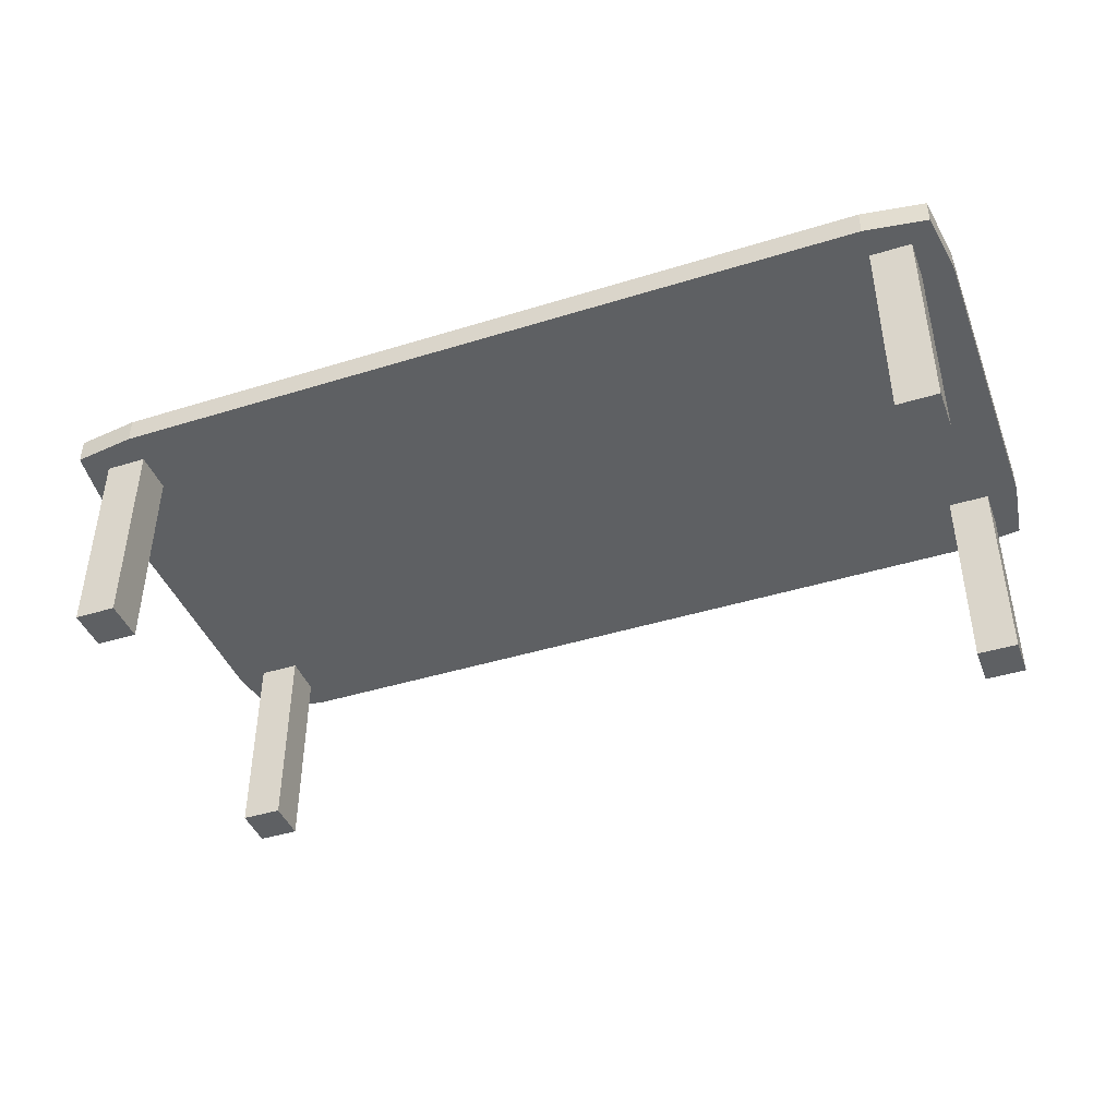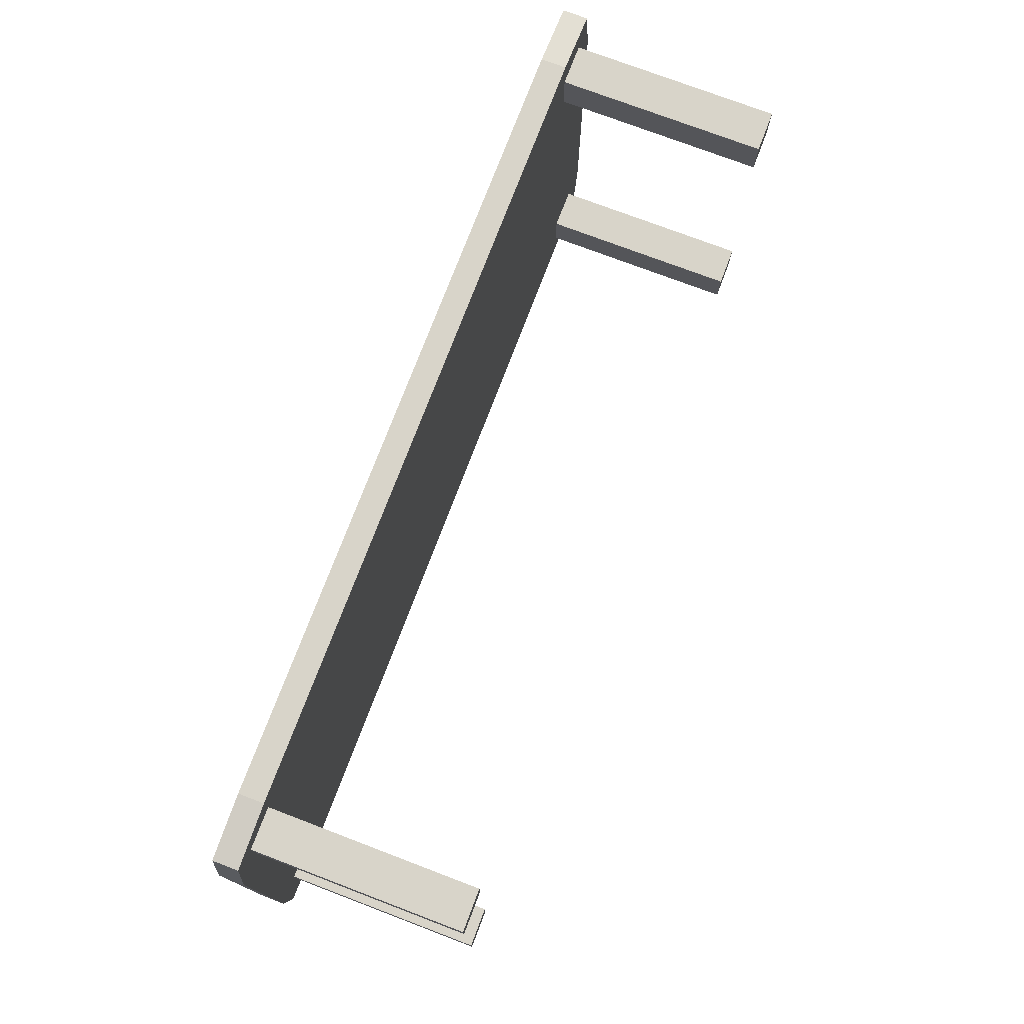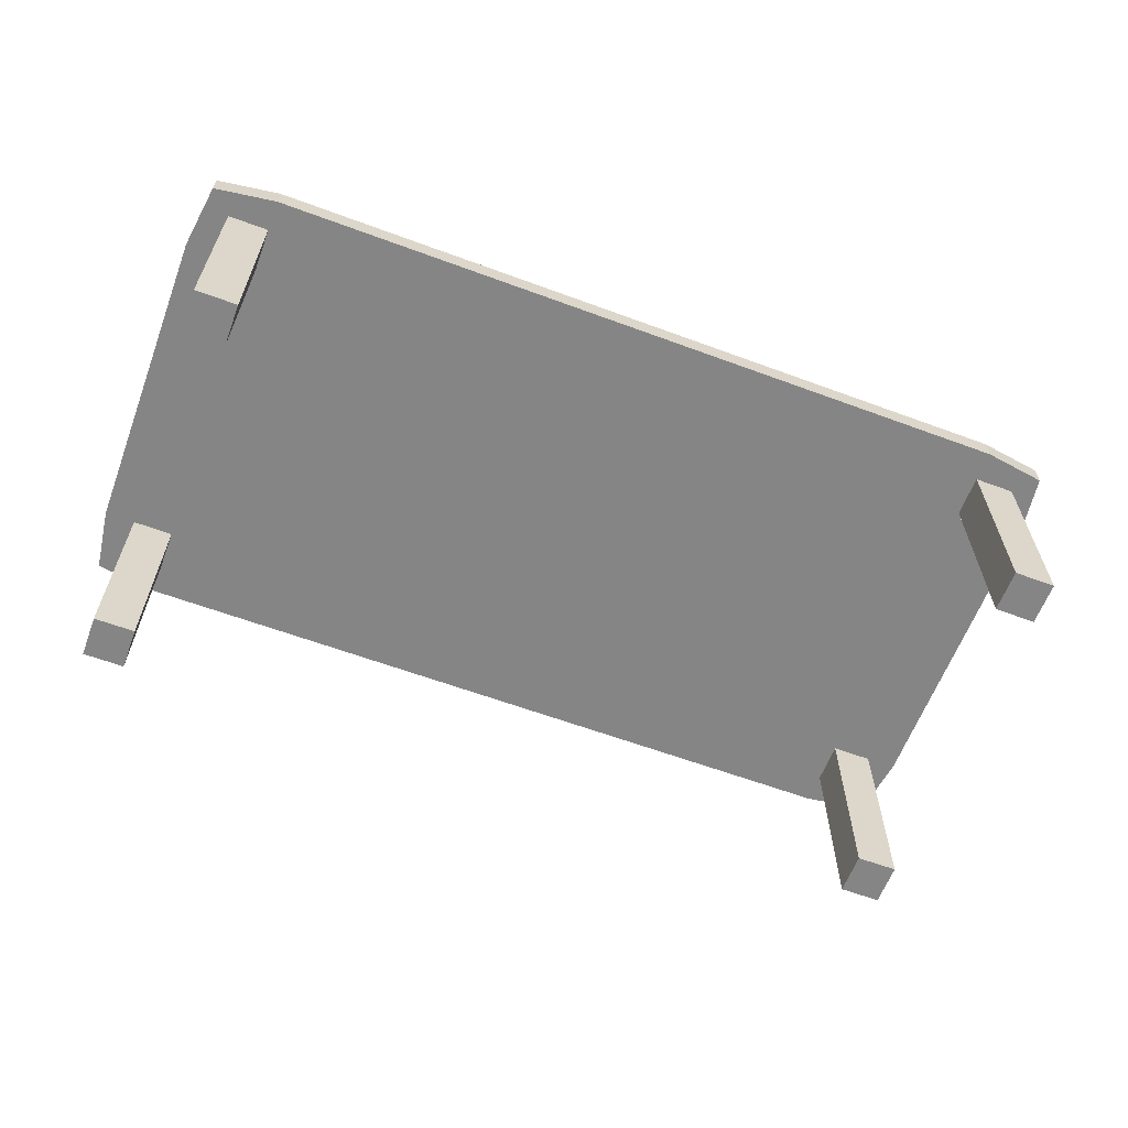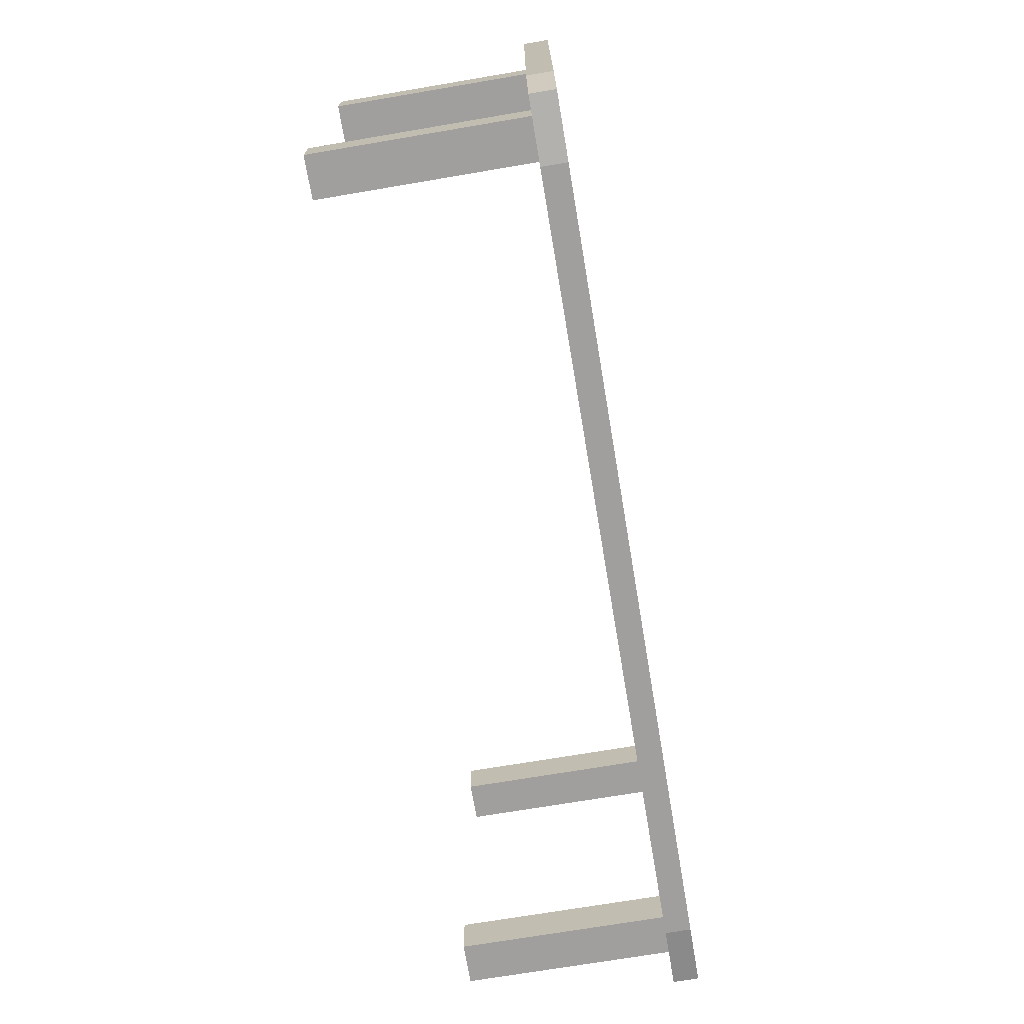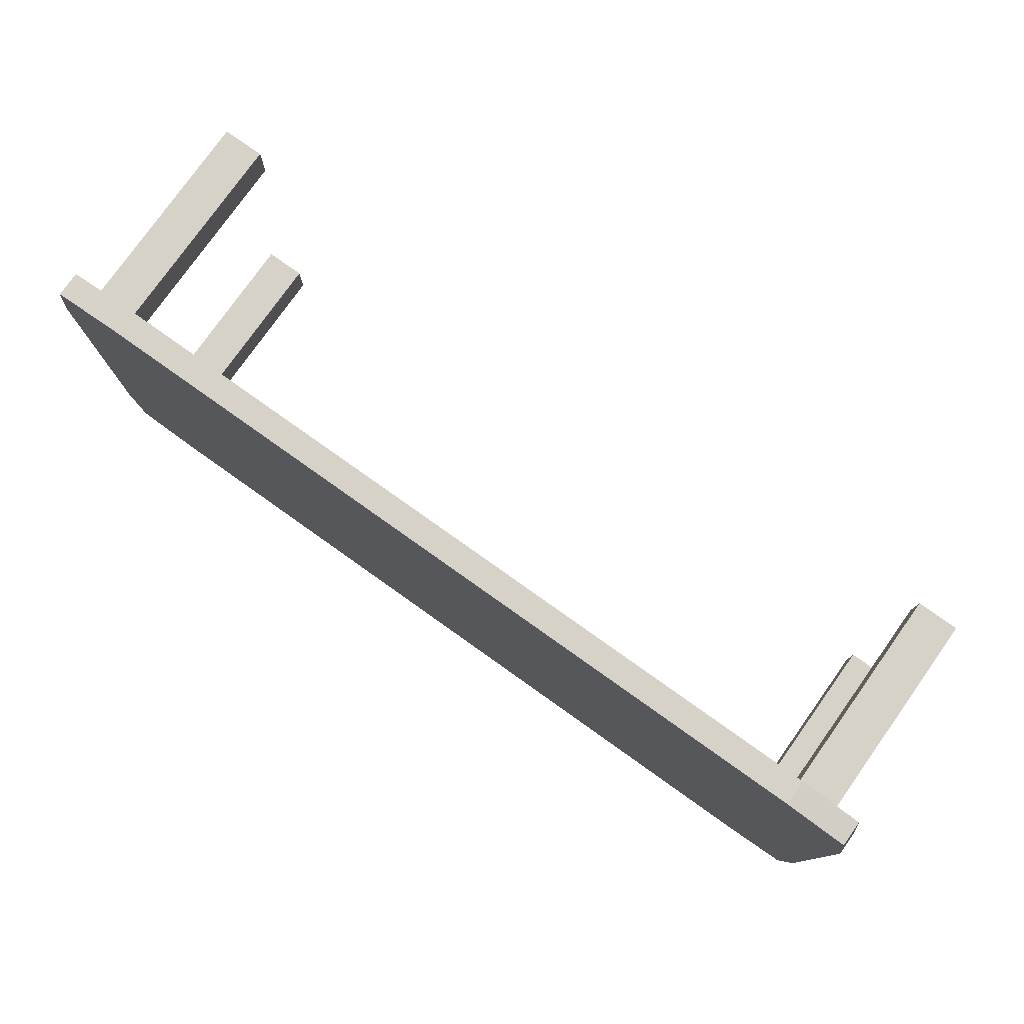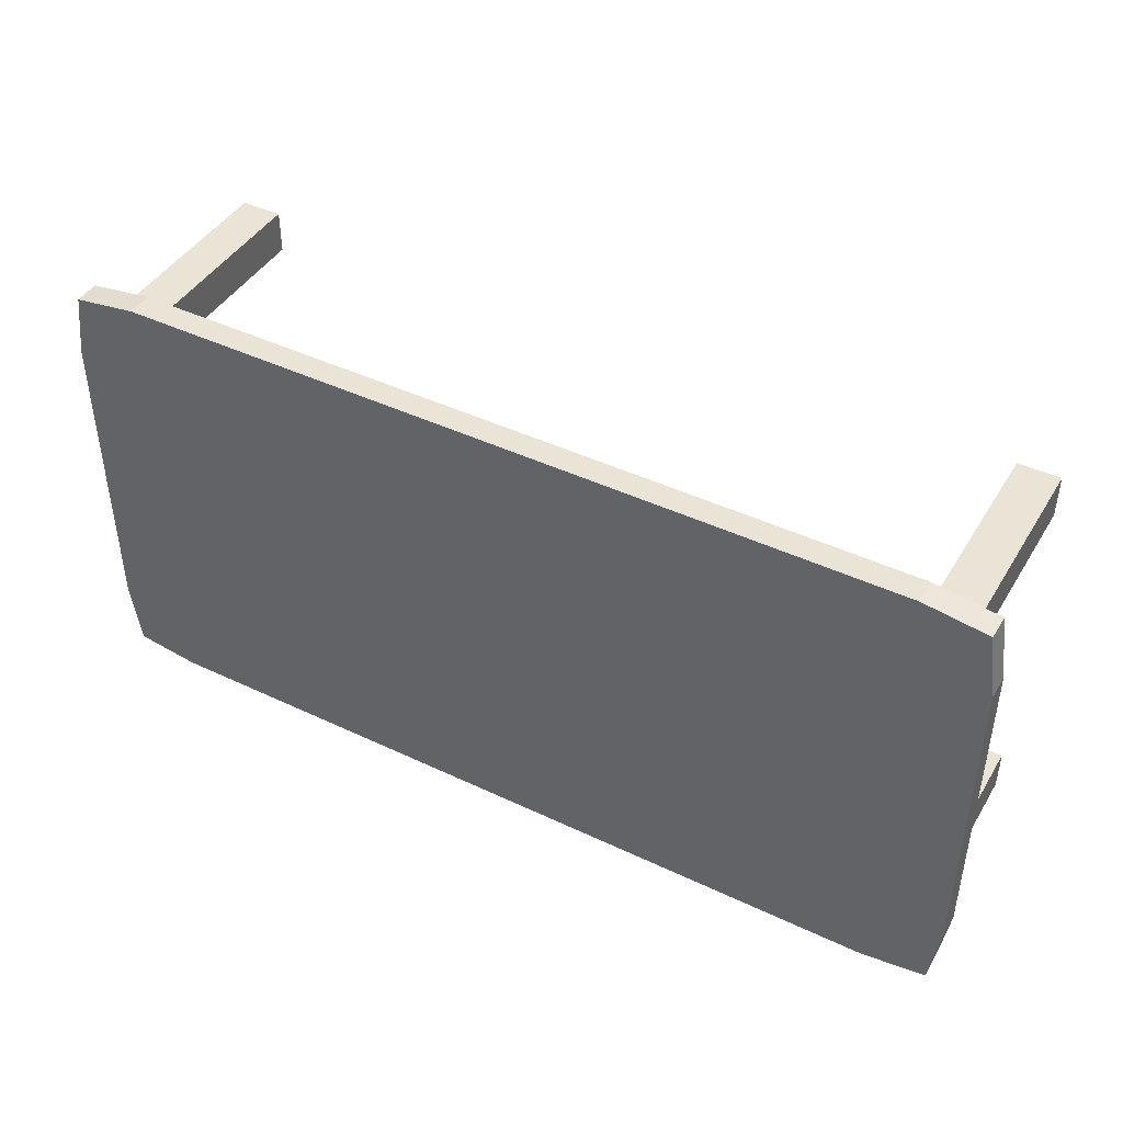
<metadata>
{"format":"obj","ext":"obj","renderer":"f3d","projection":"perspective","resolution":1024,"background":"white","views":[{"elev":-42.6,"azim":-159.7,"up":"+Y"},{"elev":75.5,"azim":-69.2,"up":"+Z"},{"elev":-61.8,"azim":-20.6,"up":"+Y"},{"elev":-71.4,"azim":99.6,"up":"+Z"},{"elev":78.1,"azim":-144.6,"up":"+Z"},{"elev":43.6,"azim":-150.8,"up":"+Z"}]}
</metadata>
<code>
o table
v 4.264 1.885 -2.007
v 4.264 1.635 -2.007
v 4.264 1.885 2.007
v 4.264 1.635 2.007
v -4.264 1.885 -2.007
v -4.264 1.635 -2.007
v -4.264 1.885 2.007
v -4.264 1.635 2.007
v 3.856 -0.4185 2.007
v 4.264 -0.4185 2.007
v 4.264 -0.4185 -2.007
v 3.856 -0.4185 -2.007
v 3.856 1.635 -2.007
v -3.856 1.635 -2.007
v 3.856 1.885 2.007
v -3.856 1.885 2.007
v 3.856 1.635 2.007
v -3.856 1.635 2.007
v -3.856 1.885 -2.007
v 3.856 1.885 -2.007
v -4.264 -0.4185 2.007
v -3.856 -0.4185 2.007
v -3.856 -0.4185 -2.007
v -4.264 -0.4185 -2.007
v 4.264 1.635 -1.582
v 4.264 1.635 1.582
v -4.264 1.885 -1.582
v -4.264 1.885 1.582
v 4.264 1.885 1.582
v 4.264 1.885 -1.582
v -4.264 1.635 1.582
v -4.264 1.635 -1.582
v 3.856 1.635 1.582
v 3.856 1.635 -1.582
v -3.856 1.635 -1.582
v -3.856 1.635 1.582
v -3.856 1.885 1.582
v -3.856 1.885 -1.582
v 3.856 1.885 -1.582
v 3.856 1.885 1.582
v -3.856 -0.4185 1.582
v -4.264 -0.4185 1.582
v -4.264 -0.4185 -1.582
v -3.856 -0.4185 -1.582
v 4.264 -0.4185 1.582
v 3.856 -0.4185 1.582
v 3.856 -0.4185 -1.582
v 4.264 -0.4185 -1.582
v 4.482 1.885 -2.225
v 4.482 1.635 -2.225
v -4.482 1.635 2.225
v -4.482 1.885 2.225
v 4.482 1.885 2.225
v 4.482 1.635 2.225
v -4.482 1.885 -2.225
v -4.482 1.635 -2.225
v -3.856 1.885 -2.316
v 3.856 1.885 -2.316
v 3.856 1.635 -2.316
v -3.856 1.635 -2.316
v 3.856 1.635 2.316
v -3.856 1.635 2.316
v 3.856 1.885 2.316
v -3.856 1.885 2.316
v -4.572 1.635 1.582
v -4.572 1.635 -1.582
v 4.572 1.635 -1.582
v 4.572 1.635 1.582
v 4.572 1.885 1.582
v 4.572 1.885 -1.582
v -4.572 1.885 -1.582
v -4.572 1.885 1.582
f 4 17 9 10
f 13 2 11 12
f 32 6 24 43
f 18 8 21 22
f 26 4 10 45
f 35 32 43 44
f 24 23 44 43
f 42 41 22 21
f 46 45 10 9
f 25 34 47 48
f 8 18 62 51
f 33 26 45 46
f 25 2 50 67
f 12 11 48 47
f 8 31 42 21
f 7 28 72 52
f 6 14 23 24
f 18 17 61 62
f 14 6 56 60
f 34 13 12 47
f 4 26 68 54
f 2 25 48 11
f 36 31 32 35
f 26 33 34 25
f 40 29 30 39
f 28 37 38 27
f 37 40 39 38
f 33 36 35 34
f 30 29 69 70
f 3 15 63 53
f 14 35 44 23
f 31 8 51 65
f 17 33 46 9
f 32 31 65 66
f 19 5 27 38
f 16 7 52 64
f 27 5 55 71
f 37 28 7 16
f 29 40 15 3
f 1 20 39 30
f 31 36 41 42
f 36 18 22 41
f 33 17 18 36
f 13 34 35 14
f 37 16 15 40
f 19 38 39 20
f 58 59 60 57
f 64 62 61 63
f 56 55 57 60
f 59 58 49 50
f 62 64 52 51
f 54 53 63 61
f 69 68 67 70
f 71 66 65 72
f 50 49 70 67
f 68 69 53 54
f 51 52 72 65
f 66 71 55 56
f 26 25 67 68
f 6 32 66 56
f 28 27 71 72
f 1 30 70 49
f 5 19 57 55
f 15 16 64 63
f 19 20 58 57
f 2 13 59 50
f 29 3 53 69
f 17 4 54 61
f 13 14 60 59
f 20 1 49 58

</code>
